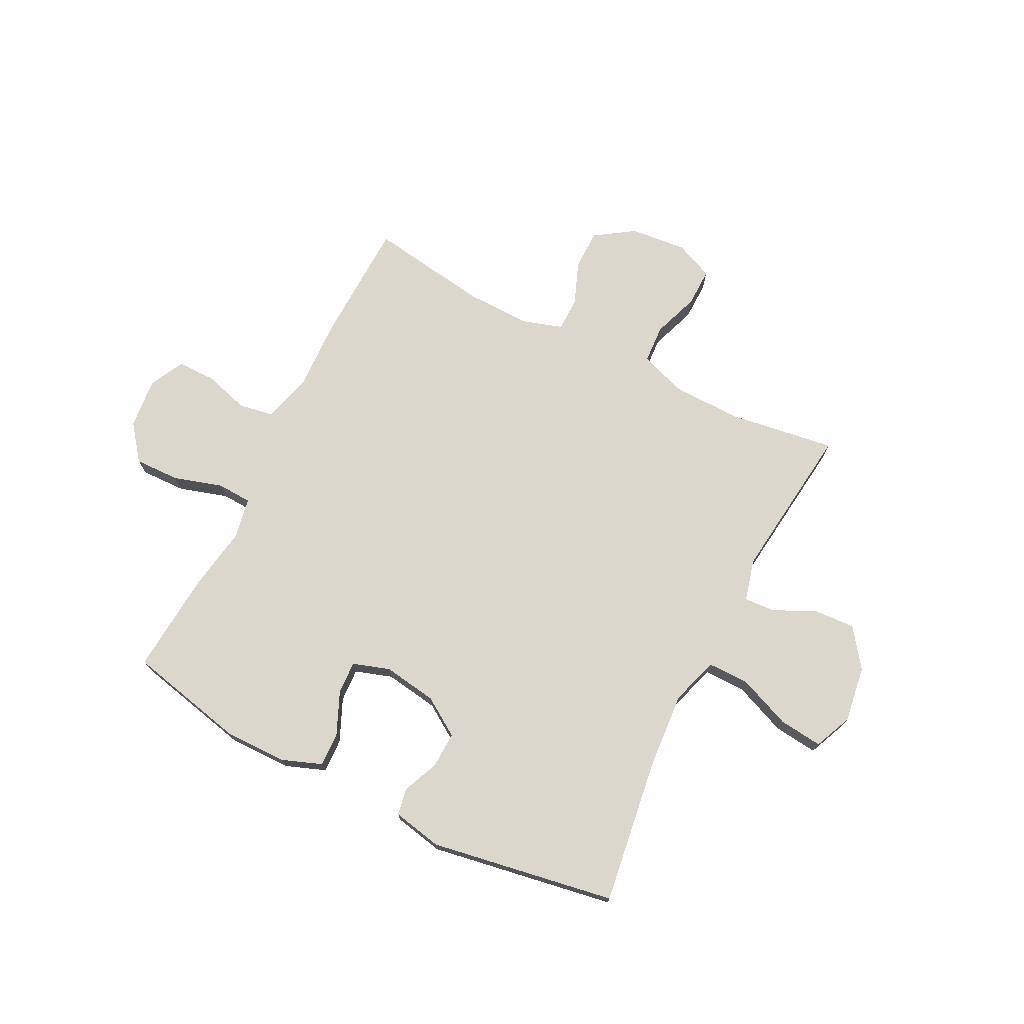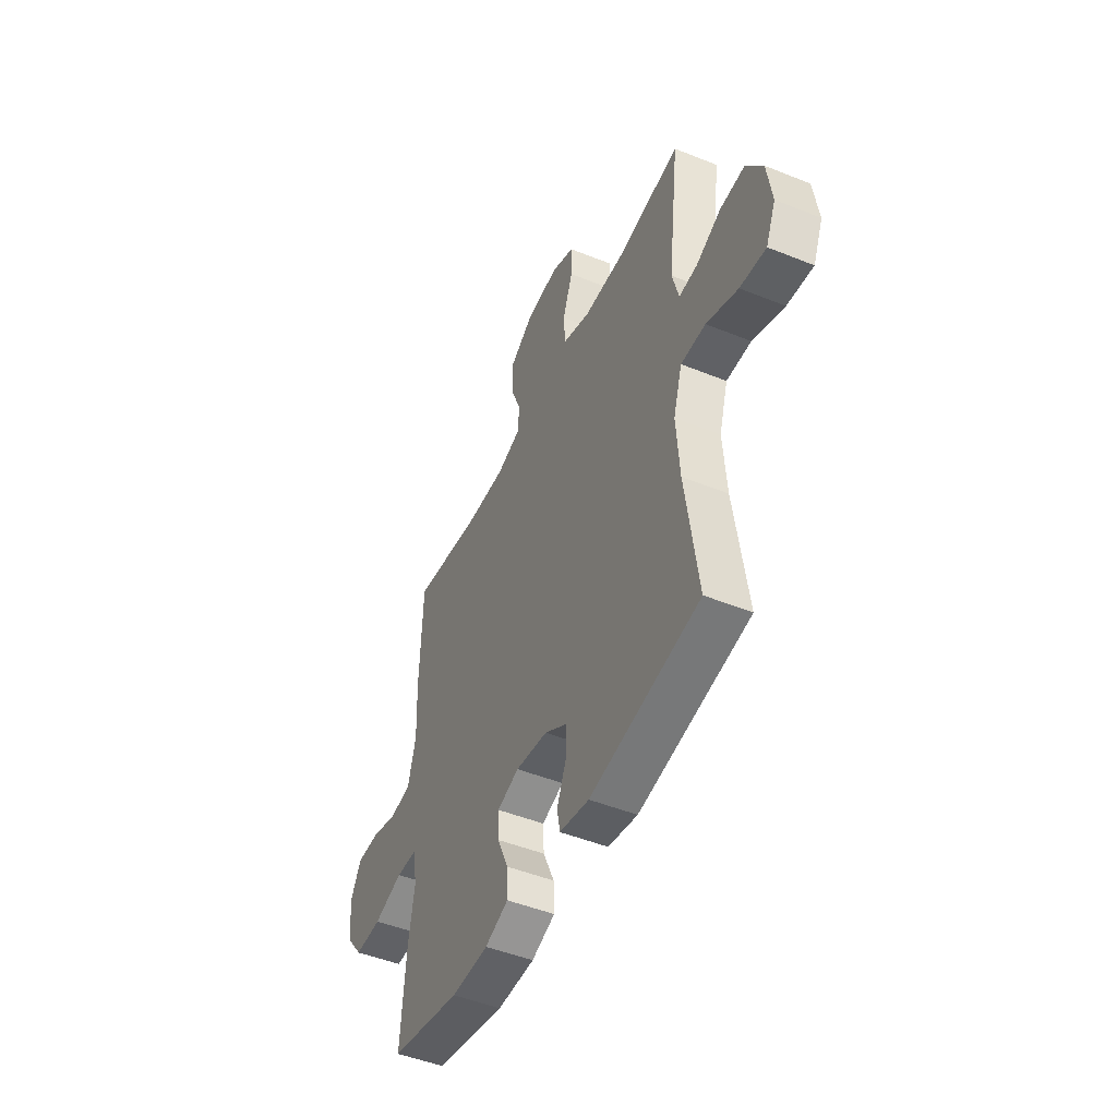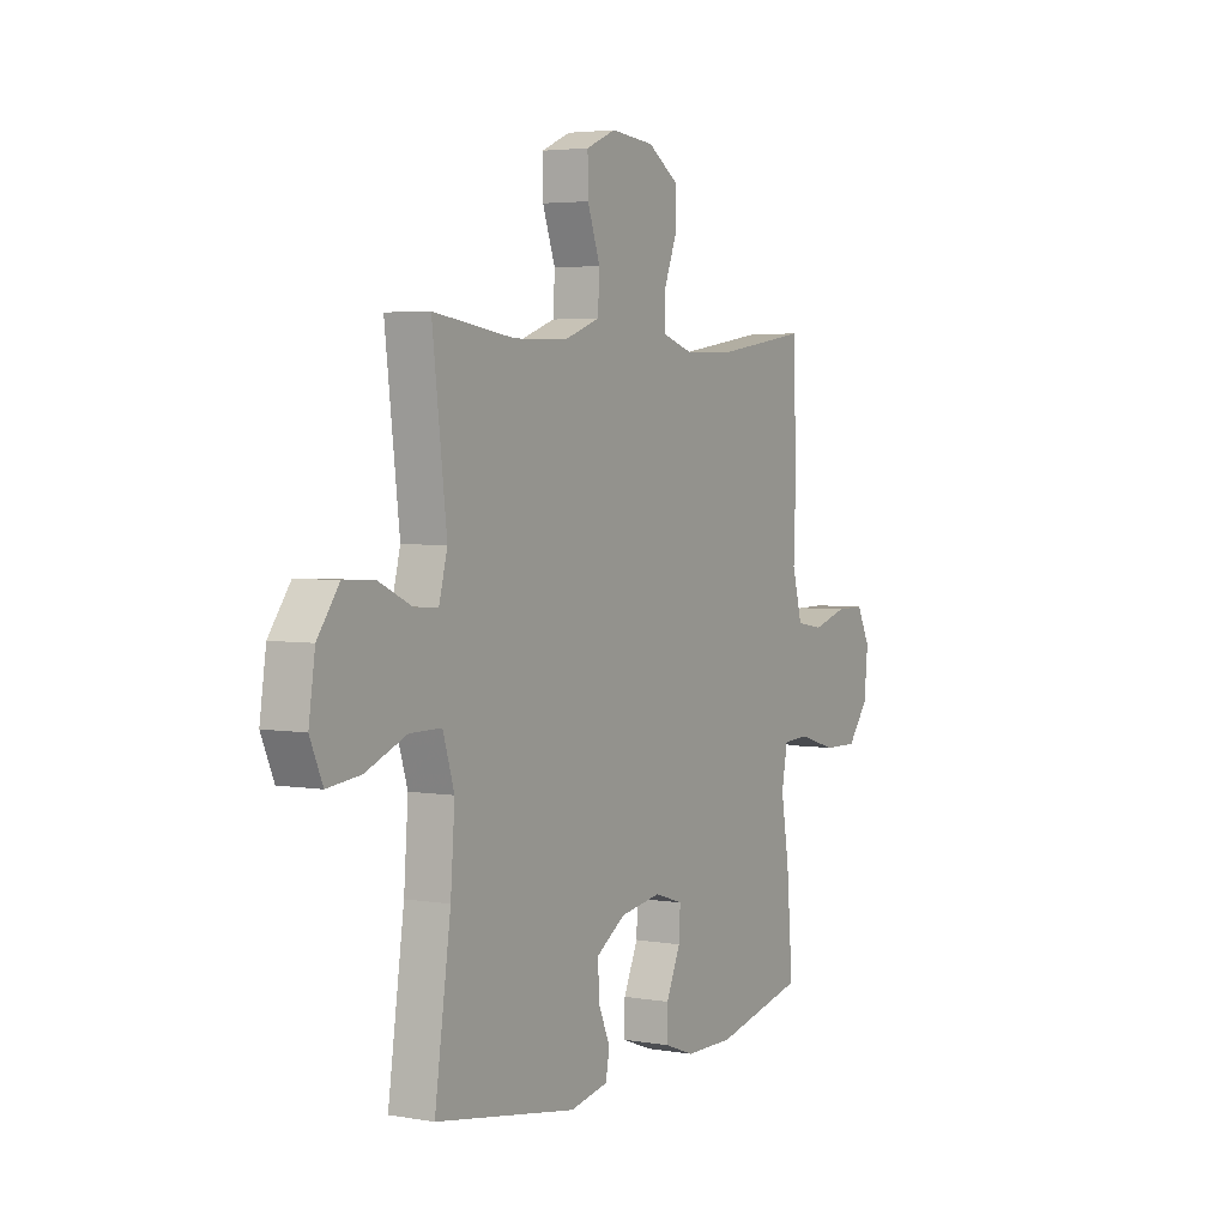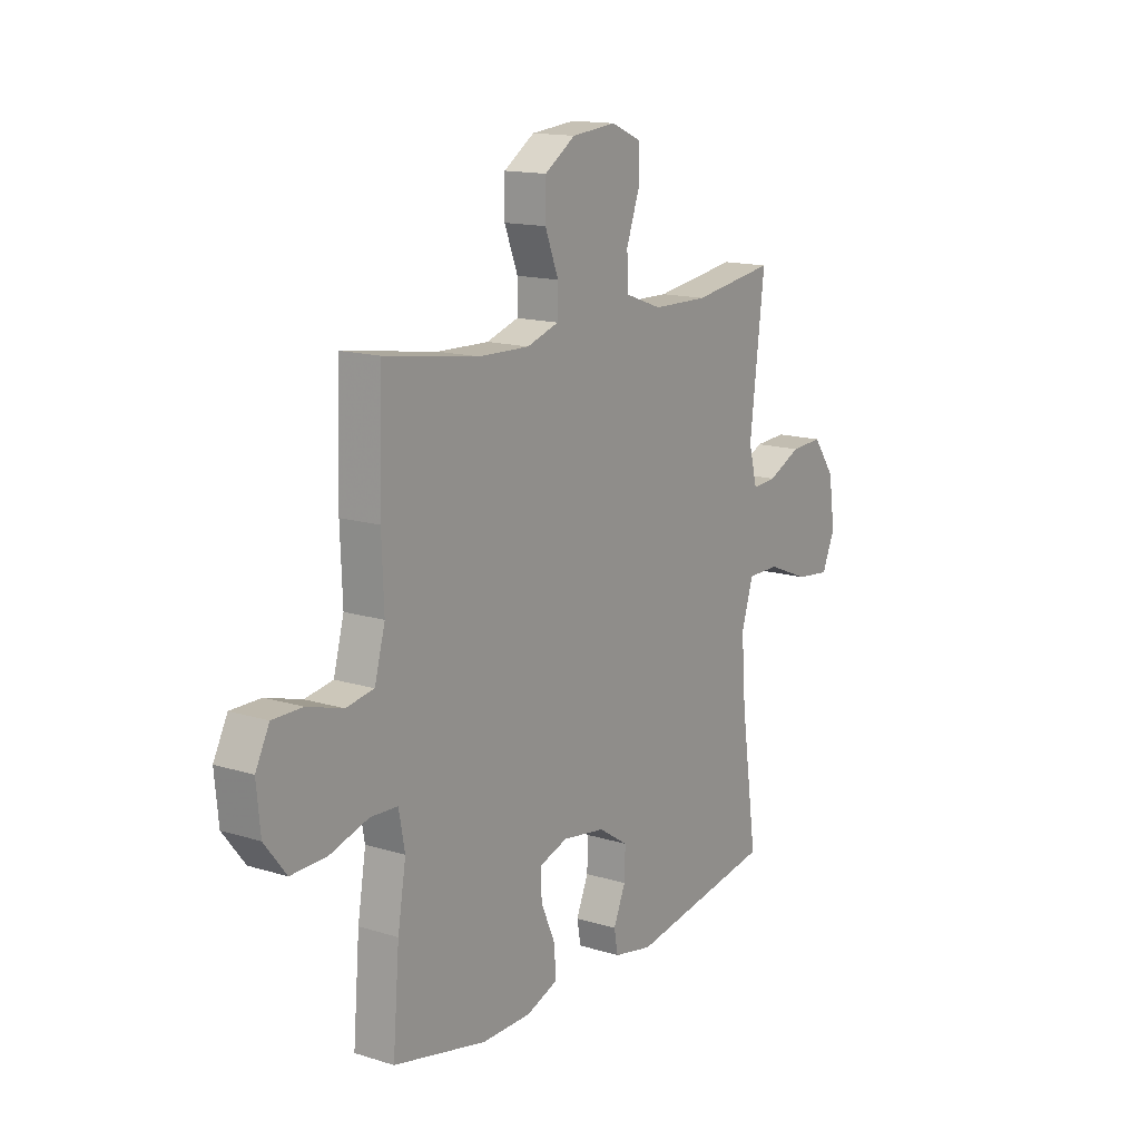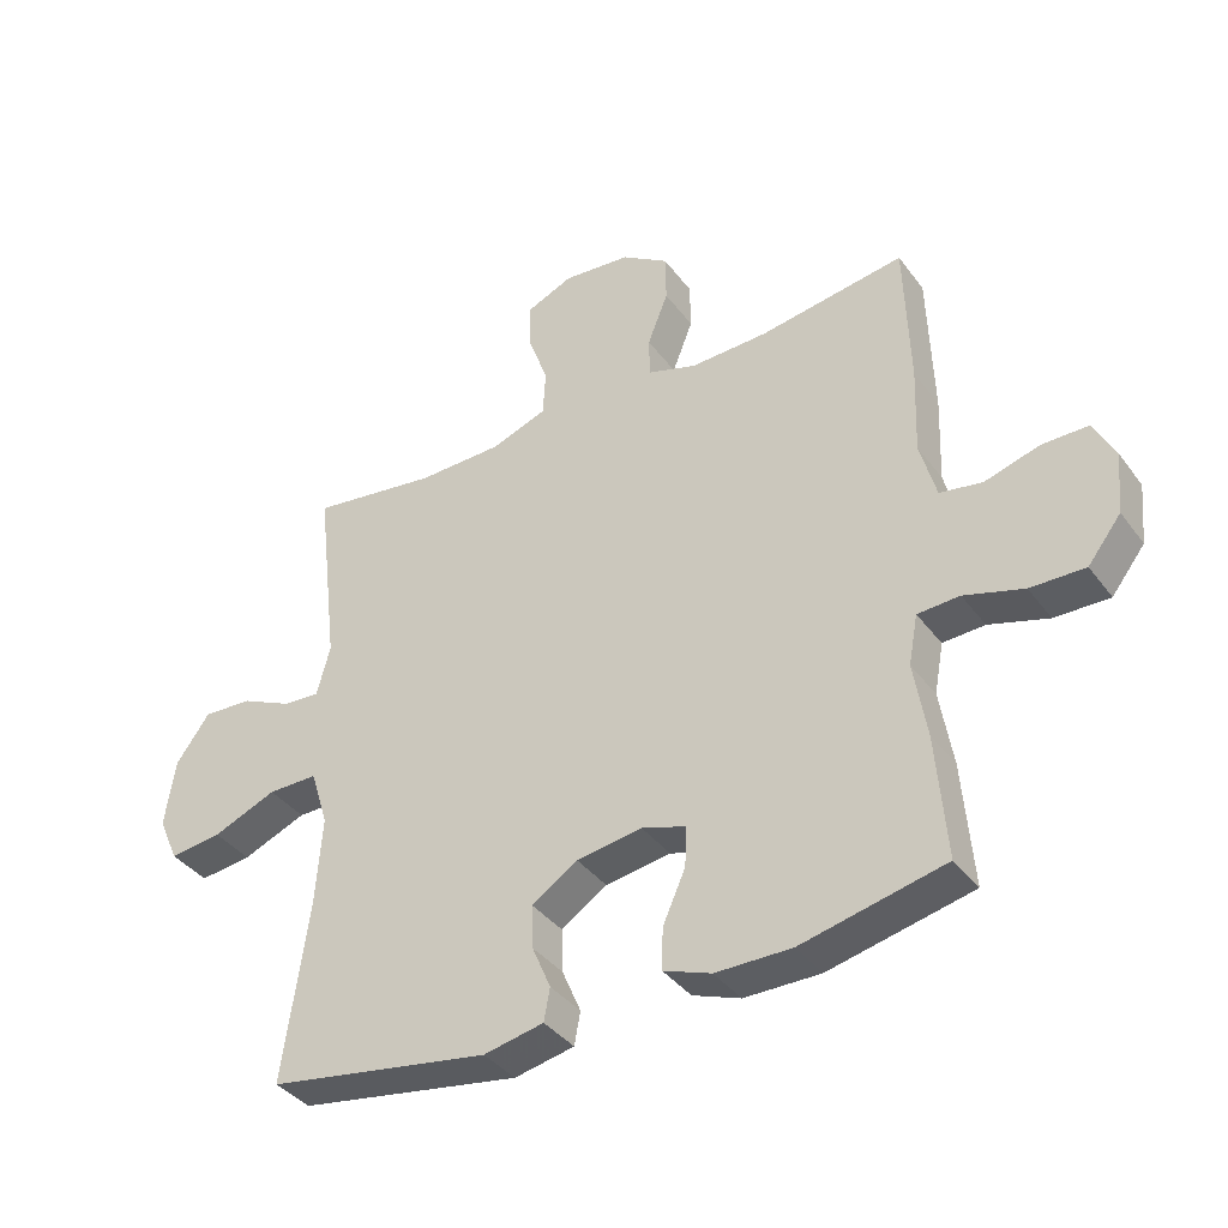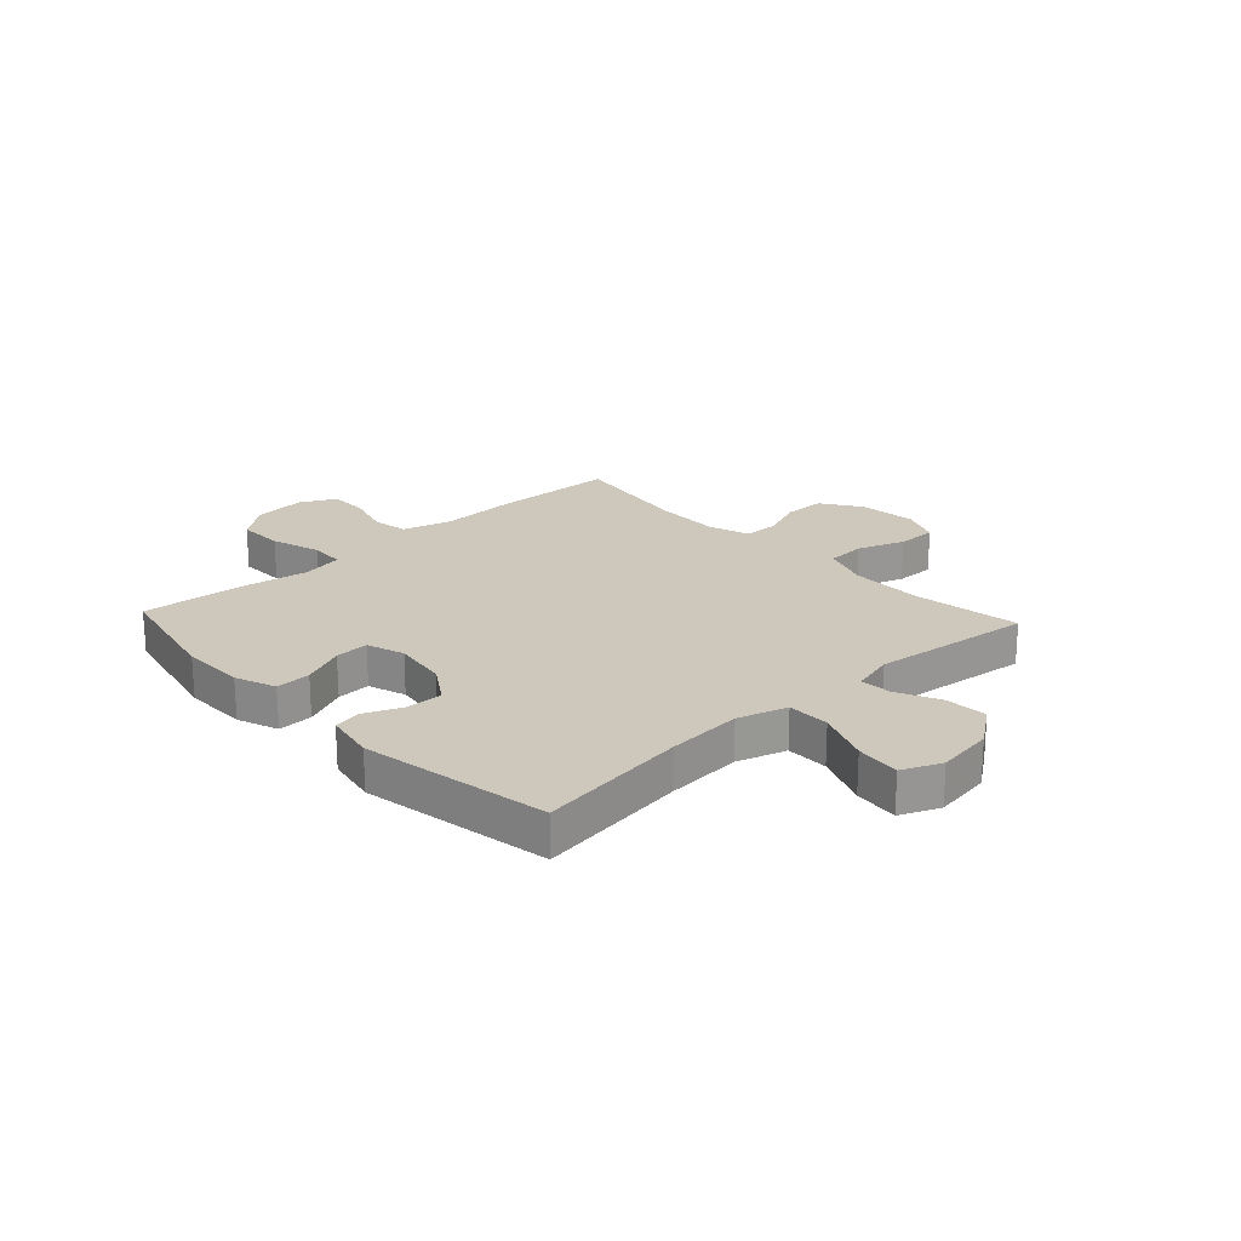
<metadata>
{"format":"obj","ext":"obj","renderer":"f3d","projection":"perspective","resolution":1024,"background":"white","views":[{"elev":73.1,"azim":-153.2,"up":"+Y"},{"elev":-48.2,"azim":-114.3,"up":"+Z"},{"elev":3.9,"azim":-60.2,"up":"+Z"},{"elev":14.7,"azim":123.8,"up":"+Z"},{"elev":-38.3,"azim":32.5,"up":"+Z"},{"elev":21.8,"azim":-132.9,"up":"+Y"}]}
</metadata>
<code>
v 0.5 0.07 0.5
v 0.507 0.07 0.276
v 0.502 0.07 0.145
v 0.526 0.07 0.056
v 0.59 0.07 0.045
v 0.672 0.07 0.069
v 0.741 0.07 0.069
v 0.773 0.07 0.006
v 0.764 0.07 -0.086
v 0.714 0.07 -0.15
v 0.632 0.07 -0.148
v 0.543 0.07 -0.121
v 0.48 0.07 -0.124
v 0.466 0.07 -0.199
v 0.485 0.07 -0.314
v 0.5 0.07 -0.5
v 0.285 0.07 -0.548
v 0.171 0.07 -0.547
v 0.099 0.07 -0.52
v 0.101 0.07 -0.458
v 0.135 0.07 -0.381
v 0.138 0.07 -0.321
v 0.071 0.07 -0.299
v -0.027 0.07 -0.314
v -0.096 0.07 -0.359
v -0.094 0.07 -0.424
v -0.066 0.07 -0.49
v -0.075 0.07 -0.539
v -0.165 0.07 -0.557
v -0.5 0.07 -0.5
v -0.462 0.07 -0.233
v -0.452 0.07 -0.098
v -0.479 0.07 -0.011
v -0.554 0.07 -0.011
v -0.65 0.07 -0.05
v -0.729 0.07 -0.059
v -0.759 0.07 0.01
v -0.744 0.07 0.112
v -0.693 0.07 0.182
v -0.619 0.07 0.178
v -0.542 0.07 0.142
v -0.486 0.07 0.138
v -0.466 0.07 0.214
v -0.5 0.07 0.5
v -0.308 0.07 0.472
v -0.18 0.07 0.474
v -0.096 0.07 0.504
v -0.092 0.07 0.574
v -0.122 0.07 0.658
v -0.123 0.07 0.728
v -0.053 0.07 0.758
v 0.049 0.07 0.748
v 0.12 0.07 0.701
v 0.121 0.07 0.628
v 0.09 0.07 0.549
v 0.091 0.07 0.488
v 0.165 0.07 0.464
v 0.282 0.07 0.467
v 0.5 0 0.5
v 0.507 0 0.276
v 0.502 0 0.145
v 0.526 0 0.056
v 0.59 0 0.045
v 0.672 0 0.069
v 0.741 0 0.069
v 0.773 0 0.006
v 0.764 0 -0.086
v 0.714 0 -0.15
v 0.632 0 -0.148
v 0.543 0 -0.121
v 0.48 0 -0.124
v 0.466 0 -0.199
v 0.485 0 -0.314
v 0.5 0 -0.5
v 0.285 0 -0.548
v 0.171 0 -0.547
v 0.099 0 -0.52
v 0.101 0 -0.458
v 0.135 0 -0.381
v 0.138 0 -0.321
v 0.071 0 -0.299
v -0.027 0 -0.314
v -0.096 0 -0.359
v -0.094 0 -0.424
v -0.066 0 -0.49
v -0.075 0 -0.539
v -0.165 0 -0.557
v -0.5 0 -0.5
v -0.462 0 -0.233
v -0.452 0 -0.098
v -0.479 0 -0.011
v -0.554 0 -0.011
v -0.65 0 -0.05
v -0.729 0 -0.059
v -0.759 0 0.01
v -0.744 0 0.112
v -0.693 0 0.182
v -0.619 0 0.178
v -0.542 0 0.142
v -0.486 0 0.138
v -0.466 0 0.214
v -0.5 0 0.5
v -0.308 0 0.472
v -0.18 0 0.474
v -0.096 0 0.504
v -0.092 0 0.574
v -0.122 0 0.658
v -0.123 0 0.728
v -0.053 0 0.758
v 0.049 0 0.748
v 0.12 0 0.701
v 0.121 0 0.628
v 0.09 0 0.549
v 0.091 0 0.488
v 0.165 0 0.464
v 0.282 0 0.467
f 52 53 54 55
f 52 55 56
f 51 52 56
f 48 49 50 51
f 47 48 51 56
f 46 47 56 57
f 43 44 45
f 42 43 45 46
f 38 39 40 41
f 38 41 42
f 37 38 42
f 34 35 36 37
f 33 34 37 42
f 32 33 42 46
f 28 29 30 31
f 26 27 28 31
f 25 26 31 32
f 24 25 32 46
f 18 19 20 21
f 18 21 22
f 17 18 22
f 14 15 16 17
f 13 14 17 22
f 9 10 11 12
f 9 12 13
f 8 9 13
f 5 6 7 8
f 4 5 8 13
f 3 4 13 22
f 58 1 2 3
f 57 58 3 22
f 23 24 46 57
f 22 23 57
f 113 112 111 110
f 114 113 110
f 114 110 109
f 109 108 107 106
f 114 109 106 105
f 115 114 105 104
f 103 102 101
f 104 103 101 100
f 99 98 97 96
f 100 99 96
f 100 96 95
f 95 94 93 92
f 100 95 92 91
f 104 100 91 90
f 89 88 87 86
f 89 86 85 84
f 90 89 84 83
f 104 90 83 82
f 79 78 77 76
f 80 79 76
f 80 76 75
f 75 74 73 72
f 80 75 72 71
f 70 69 68 67
f 71 70 67
f 71 67 66
f 66 65 64 63
f 71 66 63 62
f 80 71 62 61
f 61 60 59 116
f 80 61 116 115
f 115 104 82 81
f 115 81 80
f 1 59 60 2
f 2 60 61 3
f 3 61 62 4
f 4 62 63 5
f 5 63 64 6
f 6 64 65 7
f 7 65 66 8
f 8 66 67 9
f 9 67 68 10
f 10 68 69 11
f 11 69 70 12
f 12 70 71 13
f 13 71 72 14
f 14 72 73 15
f 15 73 74 16
f 16 74 75 17
f 17 75 76 18
f 18 76 77 19
f 19 77 78 20
f 20 78 79 21
f 21 79 80 22
f 22 80 81 23
f 23 81 82 24
f 24 82 83 25
f 25 83 84 26
f 26 84 85 27
f 27 85 86 28
f 28 86 87 29
f 29 87 88 30
f 30 88 89 31
f 31 89 90 32
f 32 90 91 33
f 33 91 92 34
f 34 92 93 35
f 35 93 94 36
f 36 94 95 37
f 37 95 96 38
f 38 96 97 39
f 39 97 98 40
f 40 98 99 41
f 41 99 100 42
f 42 100 101 43
f 43 101 102 44
f 44 102 103 45
f 45 103 104 46
f 46 104 105 47
f 47 105 106 48
f 48 106 107 49
f 49 107 108 50
f 50 108 109 51
f 51 109 110 52
f 52 110 111 53
f 53 111 112 54
f 54 112 113 55
f 55 113 114 56
f 56 114 115 57
f 57 115 116 58
f 58 116 59 1

</code>
